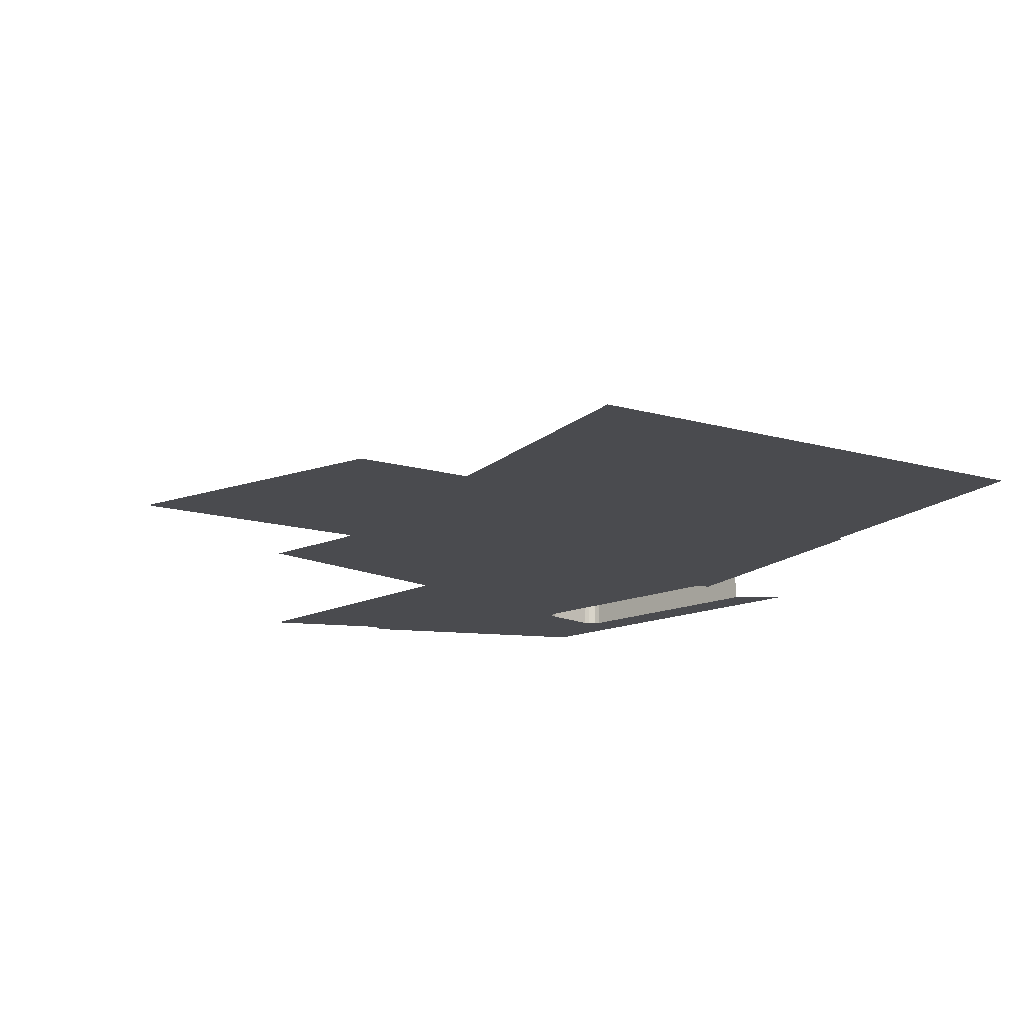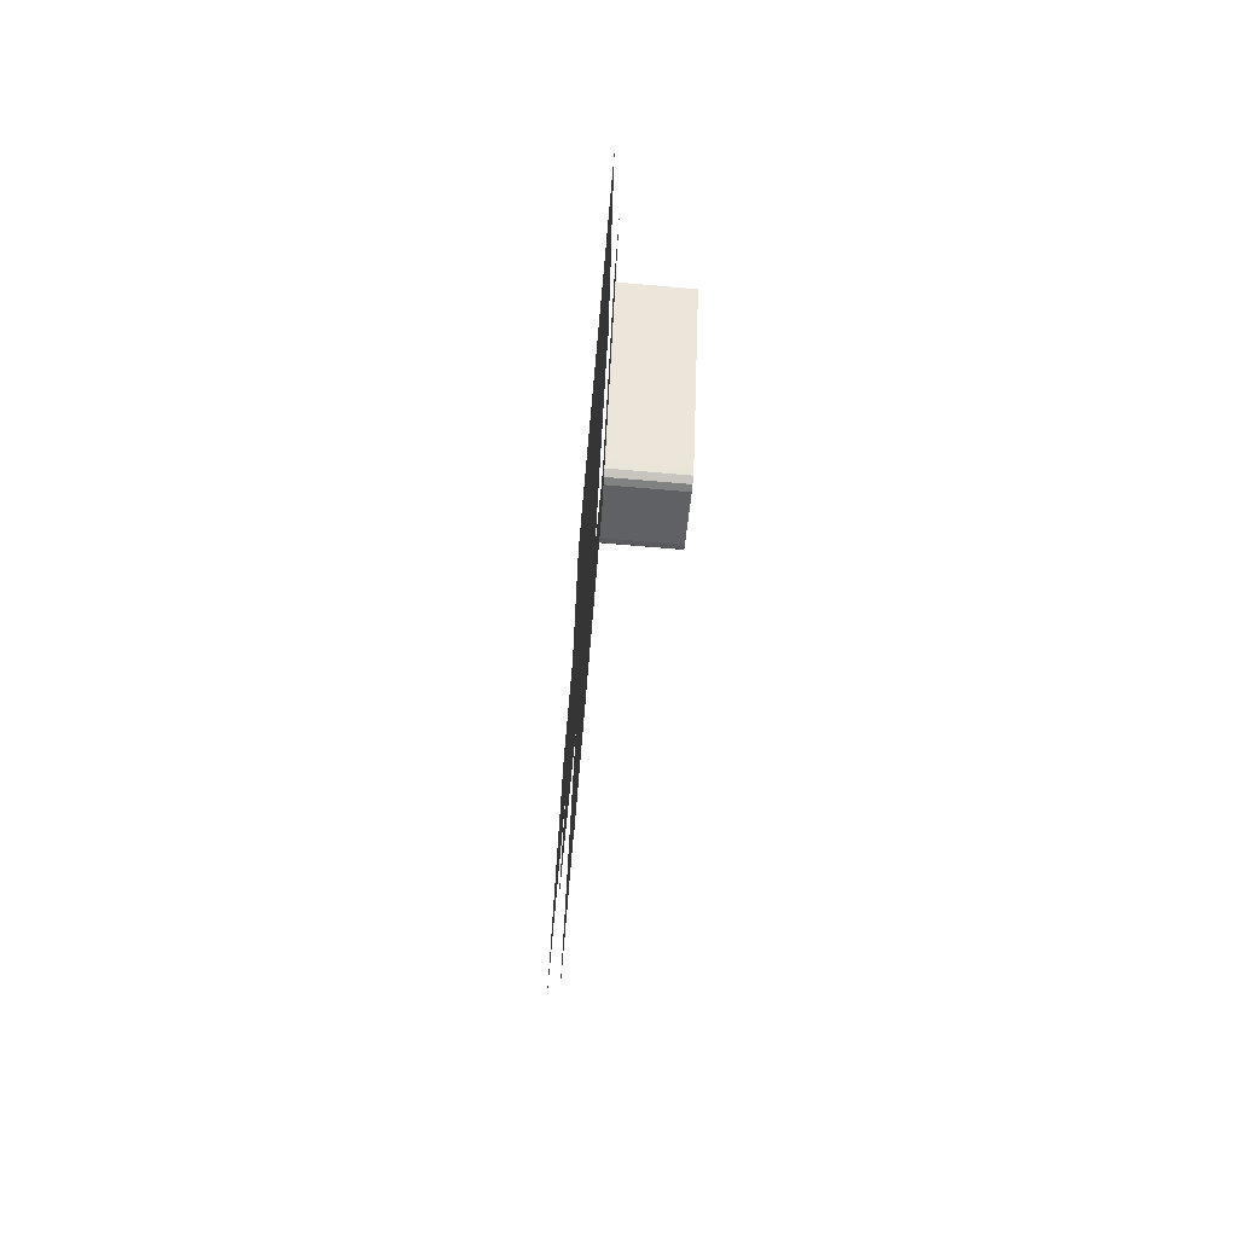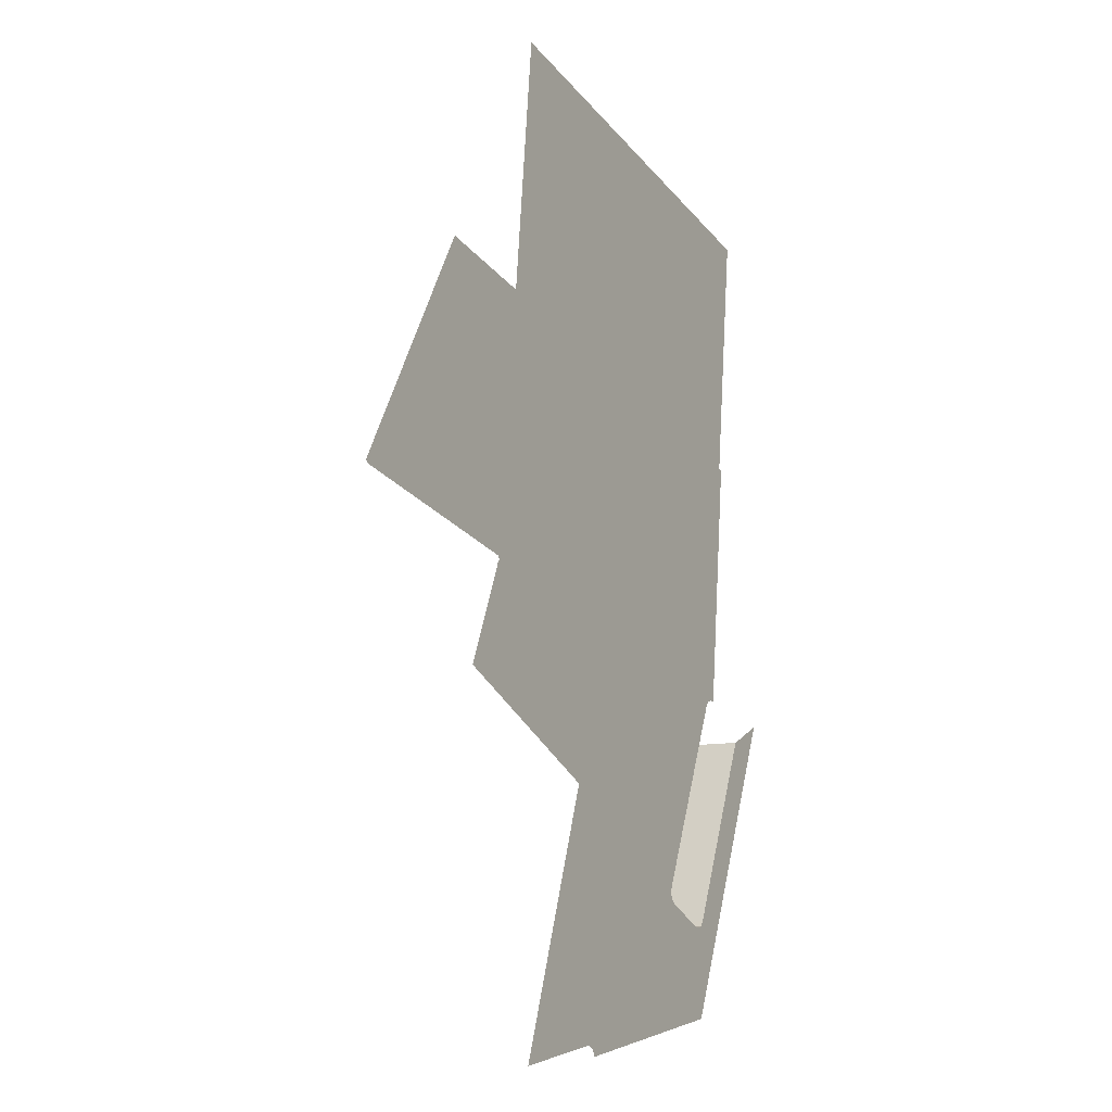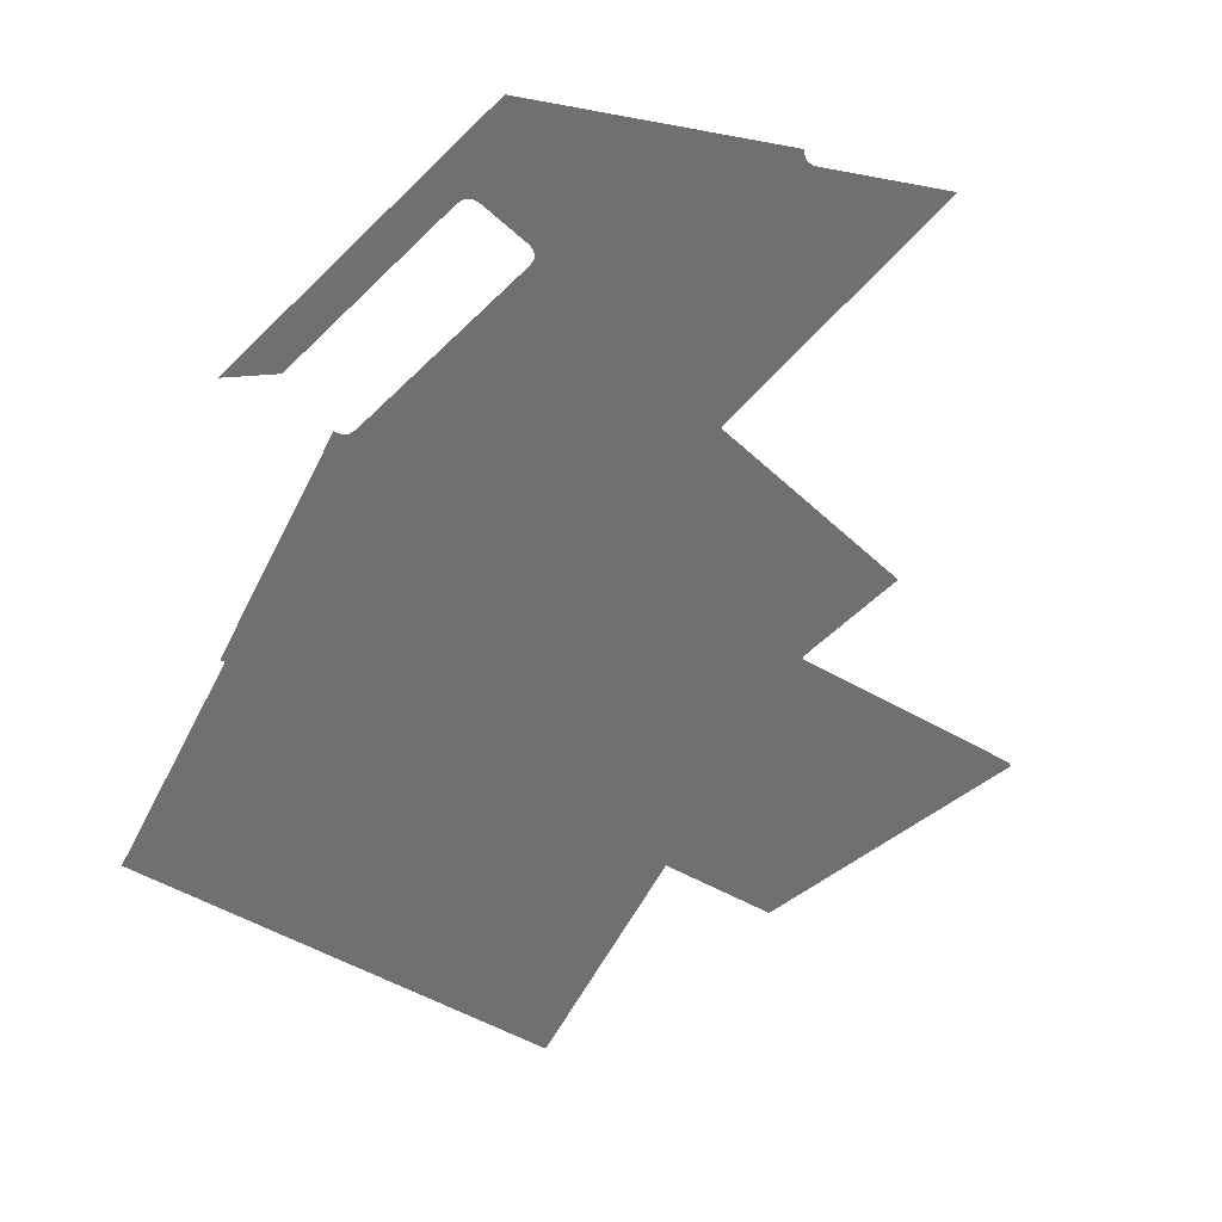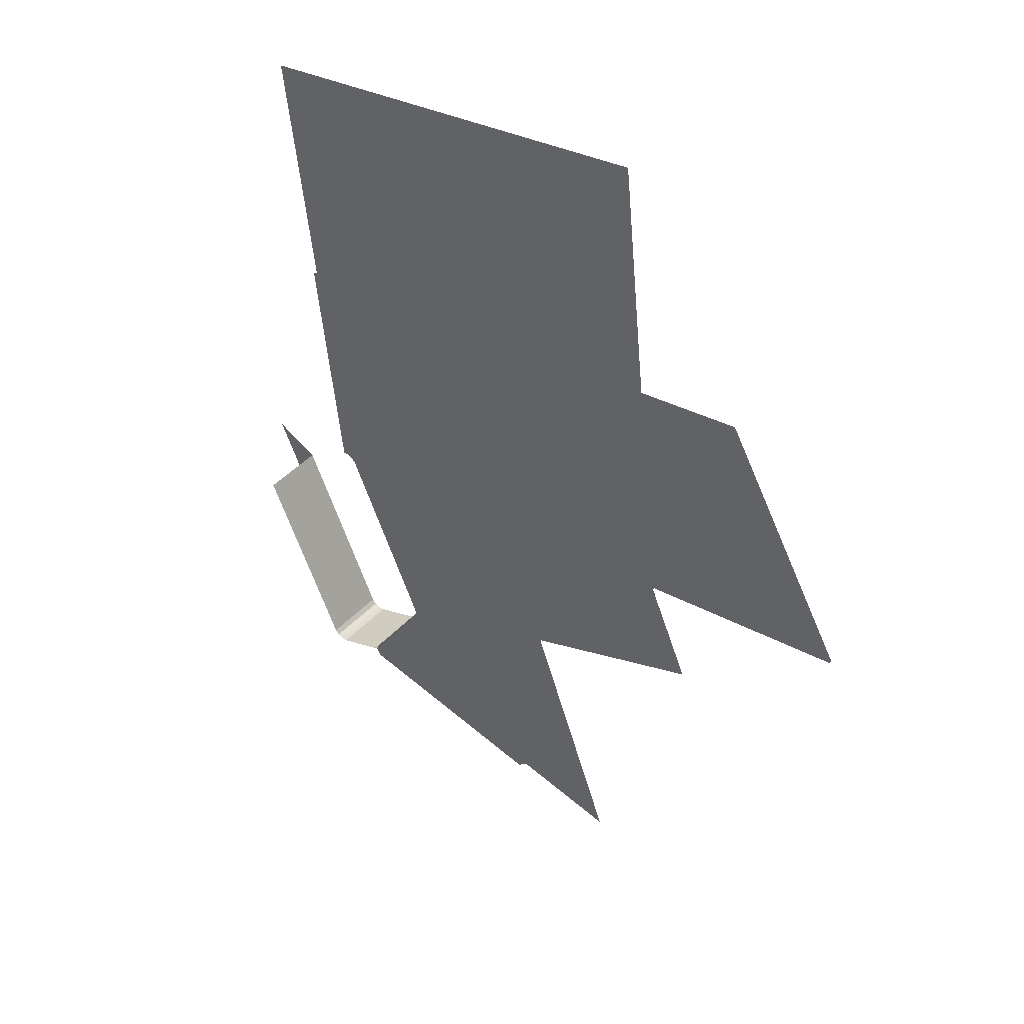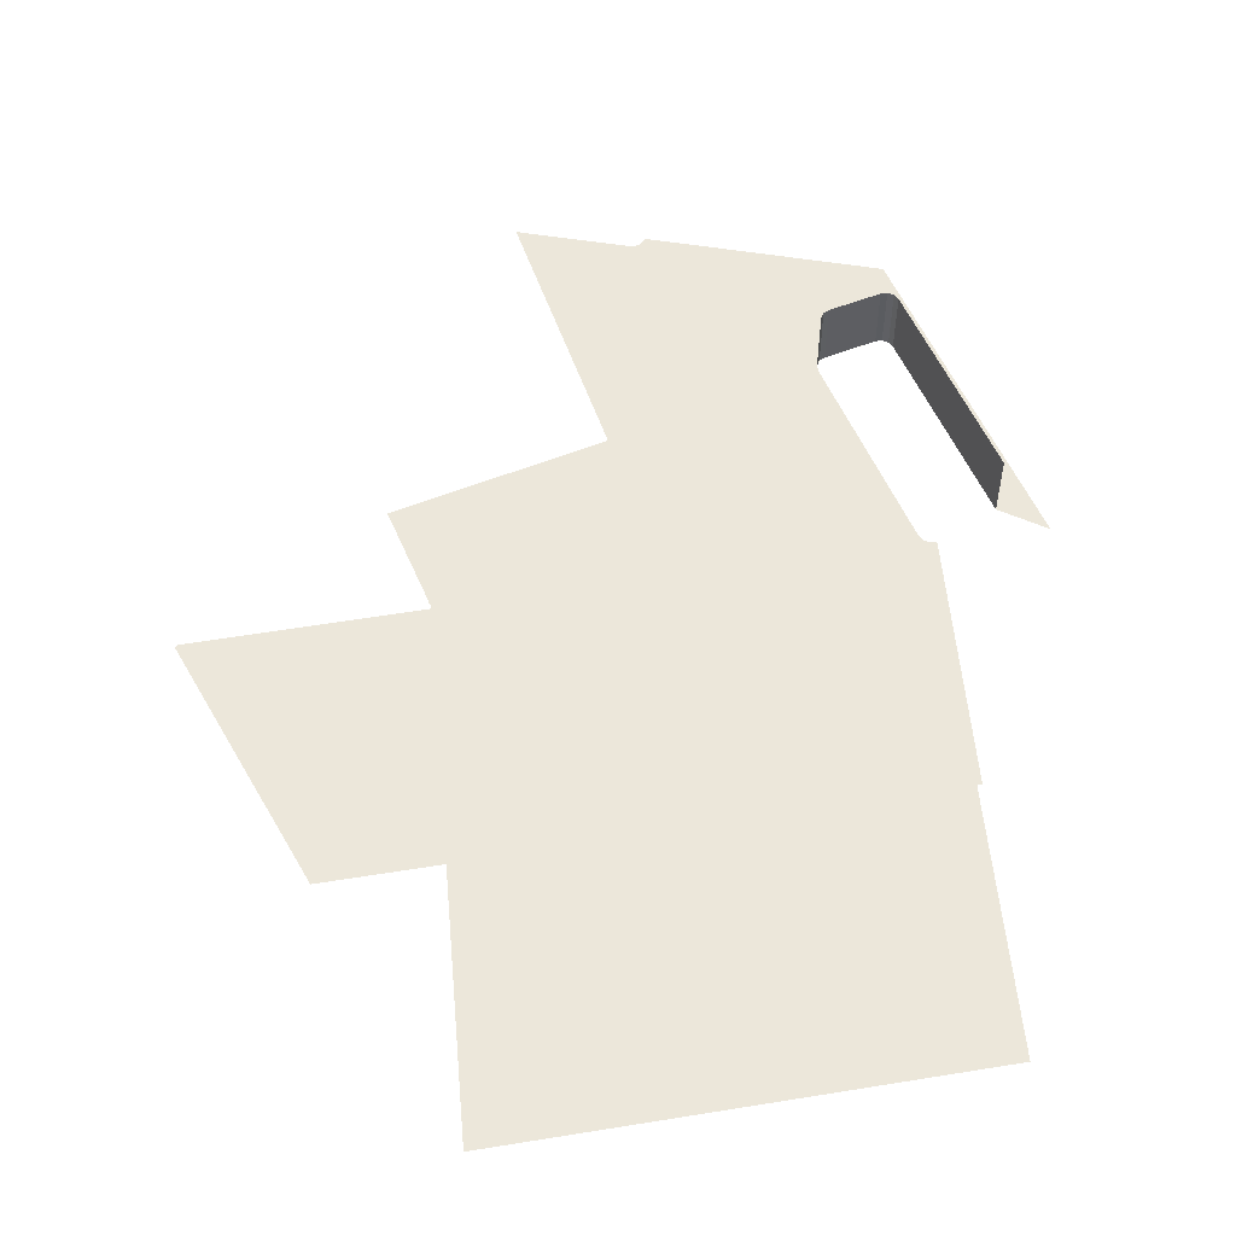
<metadata>
{"format":"obj","ext":"obj","renderer":"f3d","projection":"perspective","resolution":1024,"background":"white","views":[{"elev":-14.3,"azim":158.3,"up":"+Z"},{"elev":-69.3,"azim":-95.0,"up":"+Y"},{"elev":-10.6,"azim":119.2,"up":"+Y"},{"elev":-54.8,"azim":-19.8,"up":"+Z"},{"elev":45.7,"azim":40.2,"up":"+Y"},{"elev":54.1,"azim":-178.7,"up":"+Z"}]}
</metadata>
<code>
o LM_inserts_L04_PF
v 169.1 1004 0.03
v 260.7 924.4 0.03
v 261.1 925.4 0.03
v 261.7 926.5 0.03
v 137.7 943 0.03
v 262.4 927.5 0.03
v 171.8 1006 0.03
v 263.3 928.4 0.03
v 264.3 929.1 0.03
v 268.8 929.9 0.03
v 327.7 921.1 0.03
v 173 1009 0.03
v 173 1009 0.03
v 265.6 929.7 0.03
v 267.1 930 0.03
v 267.1 930 0.03
v 268.8 929.9 0.03
v 173 1009 0.03
v 143.3 992.6 35.32
v 139.9 992 35.32
v 139.9 992 0.03
v 139.9 992 35.32
v 136.7 993.3 35.32
v 136.7 993.3 0.03
v 136.7 993.3 35.32
v 134.6 995.9 35.32
v 134.6 995.9 0.03
v 139.9 992 0.03
v 136.7 993.3 0.03
v 137.7 943 0.03
v 143.3 992.6 0.03
v 139.9 992 0.03
v 137.7 943 0.03
v 136.7 993.3 0.03
v 134.6 995.9 0.03
v 137.7 943 0.03
v 169.1 1004 35.32
v 143.3 992.6 35.32
v 143.3 992.6 0.03
v 169.1 1004 0.03
v 143.3 992.6 0.03
v 137.7 943 0.03
v 139.9 992 0.03
v 143.3 992.6 0.03
v 143.3 992.6 35.32
v 139.9 992 0.03
v 136.7 993.3 0.03
v 136.7 993.3 35.32
v 134.6 995.9 0.03
v 262.4 927.5 0.03
v 171.8 1006 0.03
v 169.1 1004 0.03
v 171.8 1006 35.32
v 169.1 1004 35.32
v 169.1 1004 0.03
v 264.3 929.1 0.03
v 173 1009 0.03
v 171.8 1006 0.03
v 173 1009 35.32
v 171.8 1006 35.32
v 171.8 1006 0.03
v 169.1 1004 0.03
v 169.1 1004 35.32
v 143.3 992.6 0.03
v 171.8 1006 0.03
v 171.8 1006 35.32
v 169.1 1004 0.03
v 173 1009 0.03
v 277.3 1058 0.03
v 327.7 921.1 0.03
v 134.6 995.9 0.03
v 63.12 1110 0.03
v 134.6 995.9 0.03
v 134.6 995.9 35.32
v 88.63 1099 0.03
v 172.5 1013 0.03
v 173 1009 0.03
v 277.3 1058 0.03
v 134.6 995.9 35.32
v 88.63 1099 35.32
v 88.63 1099 0.03
v 277 1060 0.03
v 172.5 1013 0.03
v 277.3 1058 0.03
v 276.9 1061 0.03
v 172.5 1013 0.03
v 277 1060 0.03
v 276.9 1061 0.03
v 134.6 995.9 0.03
v 88.63 1099 0.03
v 63.12 1110 0.03
v 276.9 1061 0.03
v 265.4 1086 0.03
v 172.5 1013 0.03
v 265.4 1086 0.03
v 126.5 1116 0.03
v 276.9 1061 0.03
v 276.9 1061 0.03
v 381.4 1108 0.03
v 276.9 1061 0.03
v 381.3 1109 0.03
v 381.4 1108 0.03
v 381.3 1109 0.03
v 265.4 1086 0.03
v 242.4 1138 0.03
v 126.5 1116 0.03
v 240.8 1140 0.03
v 124.4 1119 0.03
v 126.5 1116 0.03
v 238.6 1143 0.03
v 121.2 1120 0.03
v 124.4 1119 0.03
v 242.4 1138 0.03
v 242.4 1138 0.03
v 126.5 1116 0.03
v 242.4 1138 0.03
v 241.8 1139 0.03
v 242.4 1138 0.03
v 358.3 1160 0.03
v 241.8 1139 0.03
v 240.8 1140 0.03
v 126.5 1116 0.03
v 240.8 1141 0.03
v 124.4 1119 0.03
v 240.8 1140 0.03
v 240.8 1141 0.03
v 124.4 1119 0.03
v 240.8 1141 0.03
v 240.9 1141 0.03
v 124.4 1119 0.03
v 240.8 1141 0.03
v 241 1142 0.03
v 240.9 1141 0.03
v 240.2 1142 0.03
v 238.7 1143 0.03
v 239 1143 0.03
v 358.3 1160 0.03
v 242.4 1138 0.03
v 265.4 1086 0.03
v 103.5 1256 0.03
v 117.8 1119 0.03
v 242.4 1138 0.03
v 242.4 1138 0.03
v 358.3 1160 0.03
v 242.4 1138 0.03
v 242.4 1138 0.03
v 358.3 1160 0.03
v 357.2 1162 0.03
v 357.2 1162 0.03
v 240.8 1140 0.03
v 241.8 1139 0.03
v 240.8 1141 0.03
v 240.8 1140 0.03
v 357.2 1162 0.03
v 240.8 1141 0.03
v 240.8 1141 0.03
v 357.2 1163 0.03
v 240.9 1141 0.03
v 240.8 1141 0.03
v 357.2 1163 0.03
v 241 1142 0.03
v 240.9 1141 0.03
v 357.3 1164 0.03
v 355.9 1165 0.03
v 238.7 1143 0.03
v 238.6 1143 0.03
v 355.9 1165 0.03
v 239 1143 0.03
v 238.7 1143 0.03
v 356.3 1166 0.03
v 242.4 1138 0.03
v 358.3 1160 0.03
v 358.3 1160 0.03
v 358.3 1160 0.03
v 358.2 1161 0.03
v 242.4 1138 0.03
v 358.2 1161 0.03
v 357.2 1162 0.03
v 240.8 1141 0.03
v 357.2 1162 0.03
v 357.2 1163 0.03
v 240.8 1141 0.03
v 357.2 1163 0.03
v 357.2 1163 0.03
v 357.2 1163 0.03
v 357.3 1164 0.03
v 357.5 1165 0.03
v 238.7 1143 0.03
v 355.9 1165 0.03
v 356.3 1166 0.03
v 356.3 1166 0.03
v 356.8 1166 0.03
v 239 1143 0.03
v 164.9 1268 0.03
v 121.2 1120 0.03
v 473.3 1188 0.03
v 356.3 1166 0.03
v 355.9 1165 0.03
v 473.3 1188 0.03
v 356.8 1166 0.03
v 356.3 1166 0.03
v 473.8 1189 0.03
v 105.2 1257 0.03
v 103.5 1256 0.03
v 121.2 1120 0.03
v 105.2 1257 0.03
v 121.2 1120 0.03
v 106 1257 0.03
v 473.5 1188 0.03
v 356.3 1166 0.03
v 473.3 1188 0.03
v 473.8 1189 0.03
v 356.3 1166 0.03
v 473.5 1188 0.03
v 474.1 1189 0.03
v 473.8 1189 0.03
v 474.5 1189 0.03
v 164.9 1268 0.03
v 106 1257 0.03
v 121.2 1120 0.03
v 282.7 1292 0.03
v 164.9 1268 0.03
v 223.8 1280 0.03
v 400.5 1315 0.03
v 282.7 1292 0.03
v 223.8 1280 0.03
v 239 1143 0.03
v 341.6 1303 0.03
v 400.5 1315 0.03
v 341.6 1303 0.03
v 356.8 1166 0.03
v 90.89 1394 0.03
v 106 1257 0.03
v 164.9 1268 0.03
v 223.8 1280 0.03
v 208.7 1417 0.03
v 208.7 1417 0.03
v 223.8 1280 0.03
v 282.7 1292 0.03
v 208.7 1417 0.03
v 282.7 1292 0.03
v 341.6 1303 0.03
v 326.5 1440 0.03
v 208.7 1417 0.03
v 282.7 1292 0.03
v 326.5 1440 0.03
f 3 2 1
f 4 3 1
f 2 5 1
f 6 4 1
f 8 6 7
f 8 7 9
f 12 11 10
f 14 9 13
f 15 14 13
f 18 17 16
f 21 20 19
f 24 23 22
f 27 26 25
f 30 29 28
f 33 32 31
f 36 35 34
f 39 38 37
f 42 41 40
f 24 22 43
f 46 45 44
f 49 48 47
f 52 51 50
f 55 54 53
f 58 57 56
f 61 60 59
f 64 63 62
f 67 66 65
f 61 59 68
f 70 13 69
f 5 72 71
f 75 74 73
f 78 77 76
f 81 80 79
f 84 83 82
f 87 86 85
f 85 86 88
f 91 90 89
f 94 93 92
f 96 95 83
f 99 98 97
f 95 101 100
f 103 102 88
f 106 105 104
f 109 108 107
f 112 111 110
f 105 106 113
f 116 115 114
f 118 106 117
f 104 119 103
f 122 121 120
f 125 124 123
f 128 127 126
f 131 130 129
f 133 112 132
f 132 112 134
f 134 112 110
f 110 111 135
f 135 111 136
f 139 138 137
f 111 141 140
f 144 143 142
f 147 146 145
f 118 117 148
f 151 150 149
f 154 153 152
f 157 156 155
f 160 159 158
f 163 162 161
f 132 134 164
f 110 164 134
f 167 166 165
f 170 169 168
f 173 172 171
f 175 174 118
f 178 177 176
f 181 180 179
f 184 183 182
f 186 185 133
f 187 186 132
f 164 187 132
f 190 189 188
f 192 191 136
f 195 194 193
f 187 164 196
f 199 198 197
f 202 201 200
f 205 204 203
f 208 207 206
f 211 210 209
f 214 213 212
f 216 192 215
f 215 192 217
f 220 219 218
f 136 221 192
f 223 136 222
f 192 224 217
f 227 226 225
f 228 192 221
f 231 230 229
f 222 233 232
f 236 235 234
f 239 238 237
f 240 222 232
f 243 242 241
f 246 245 244

</code>
